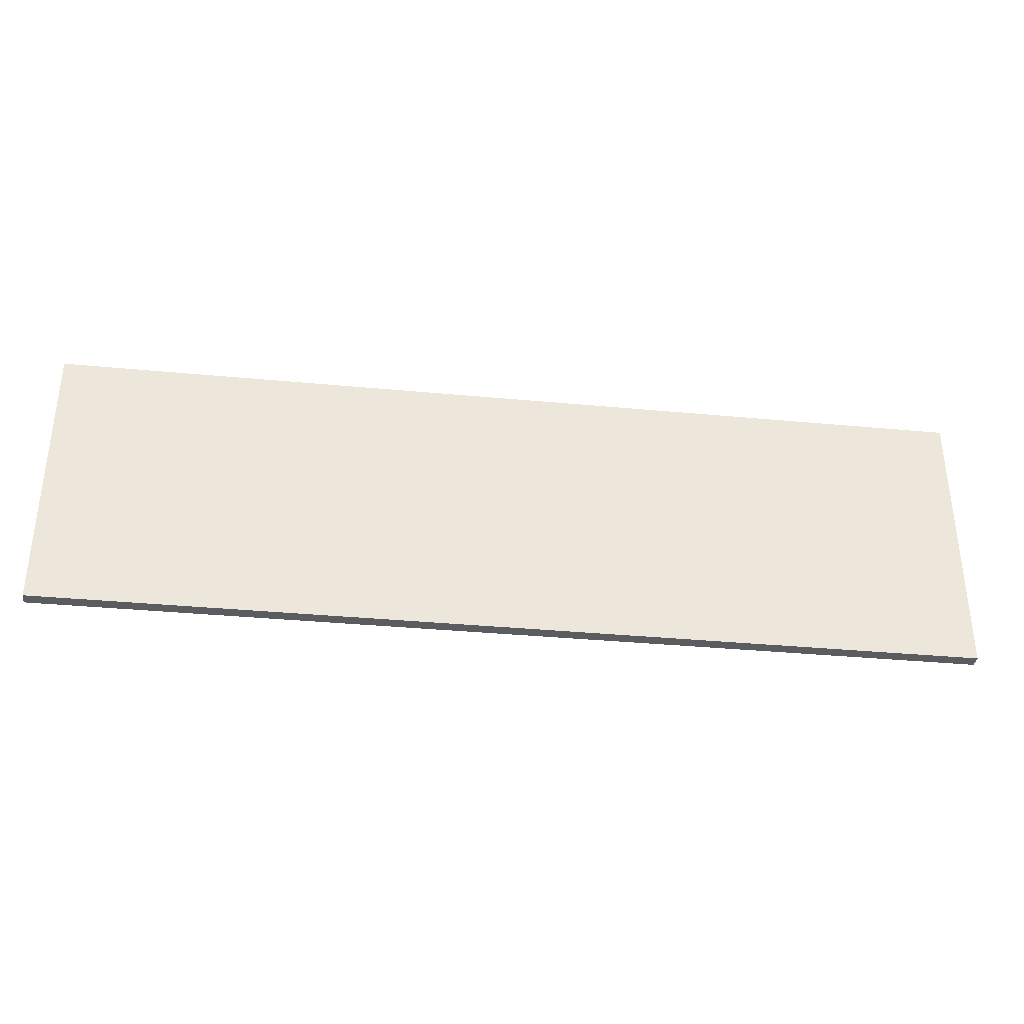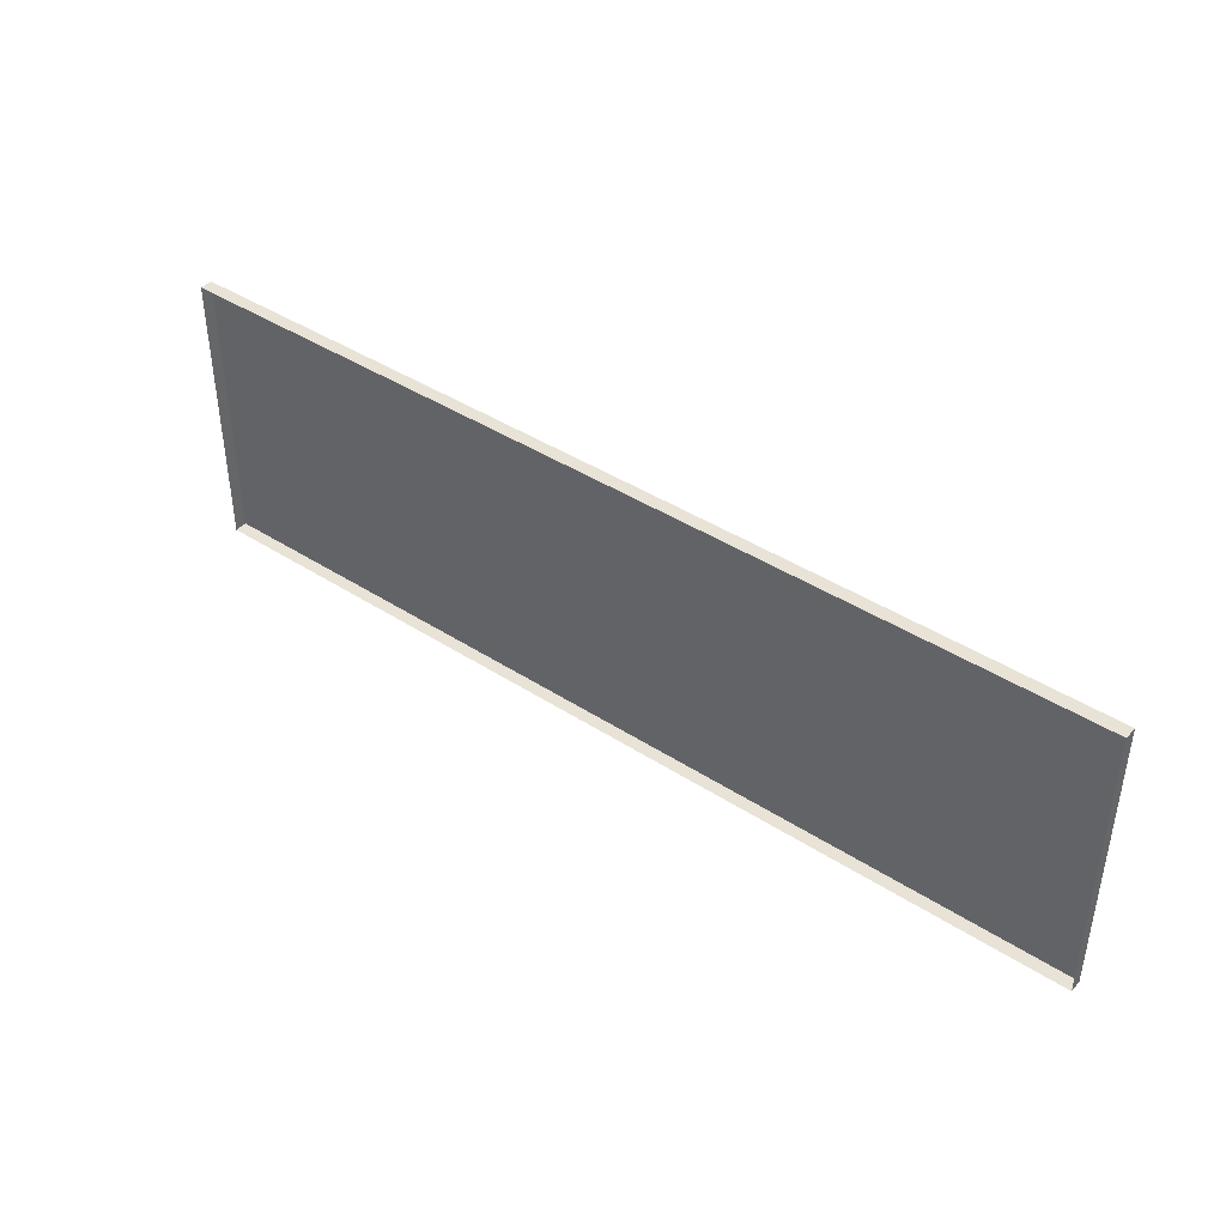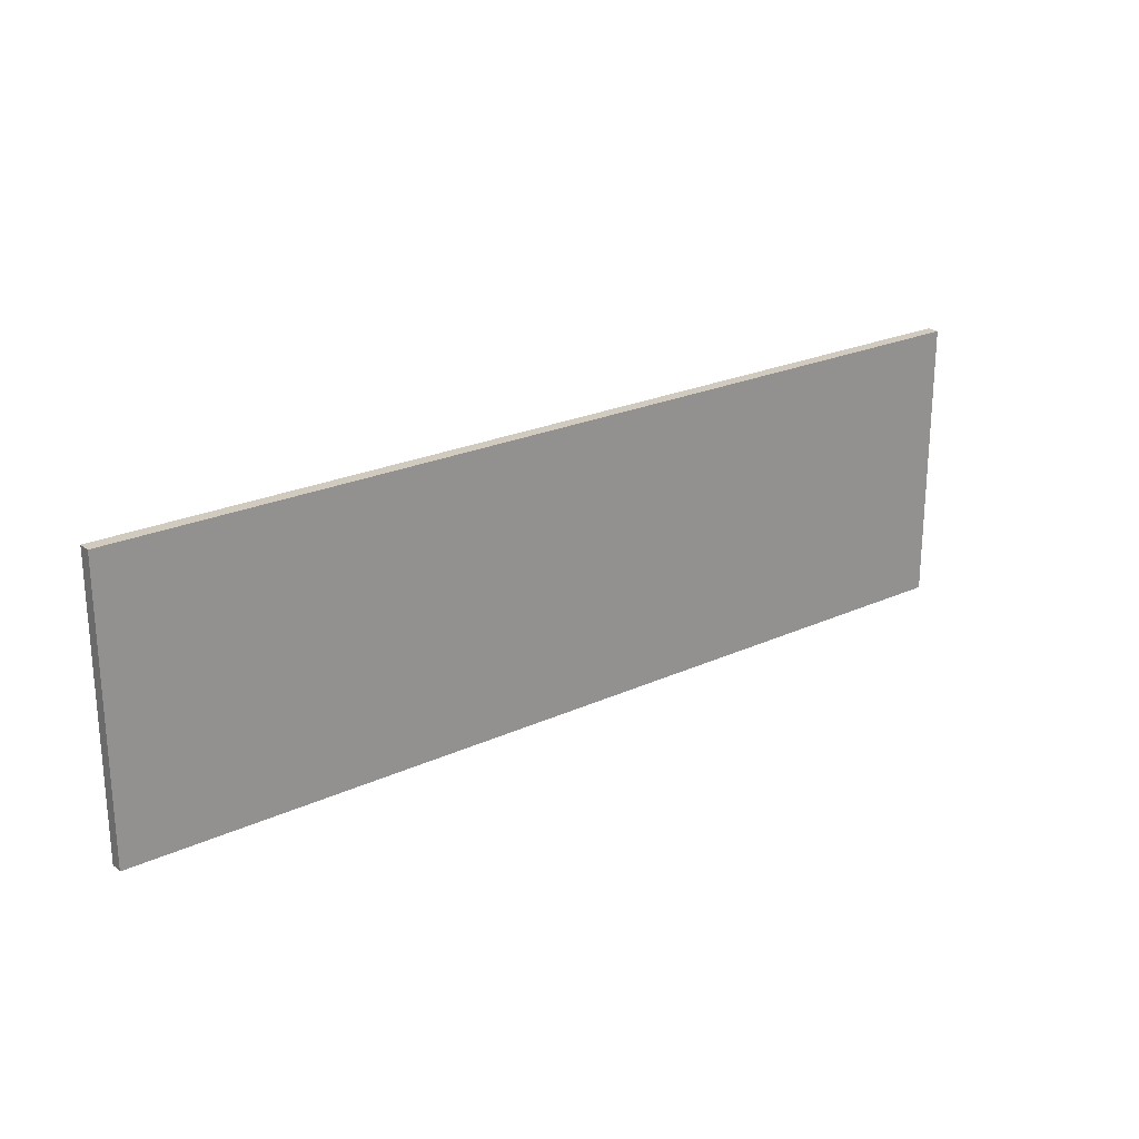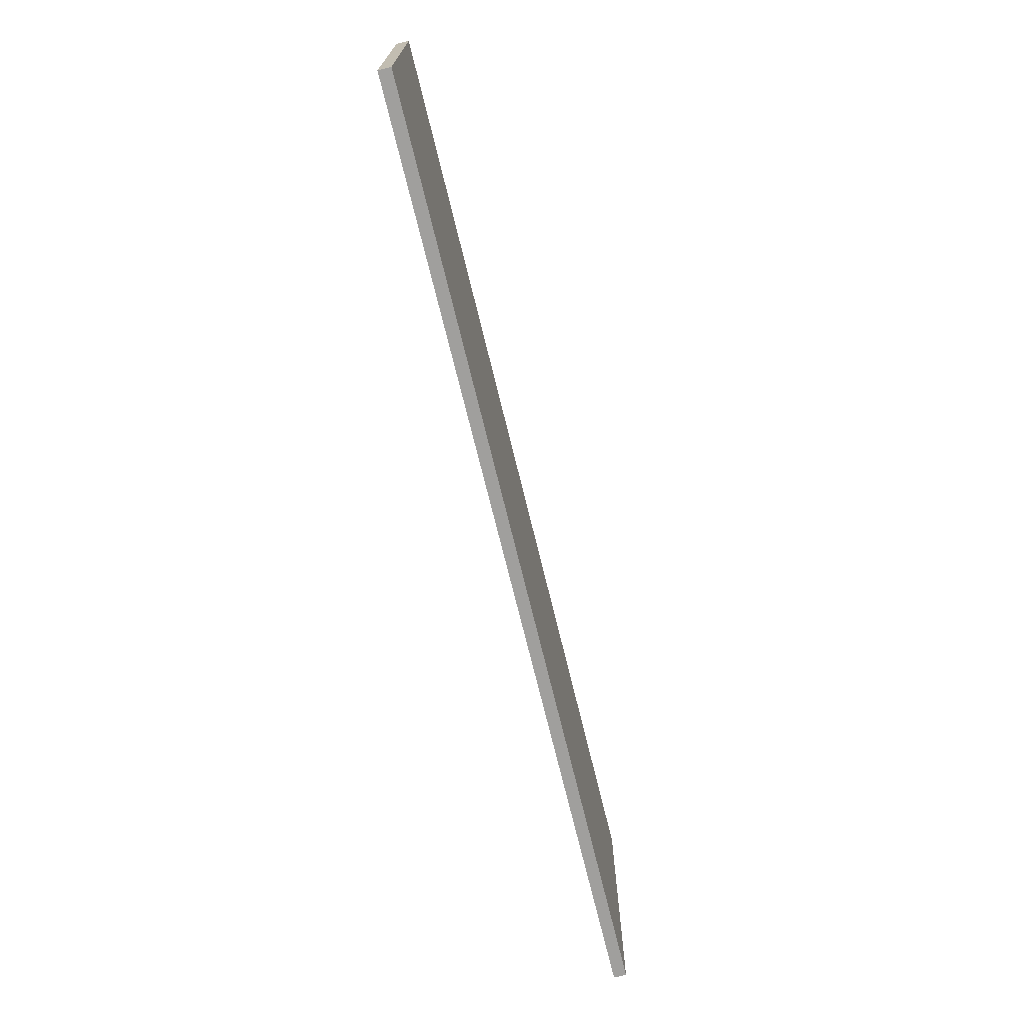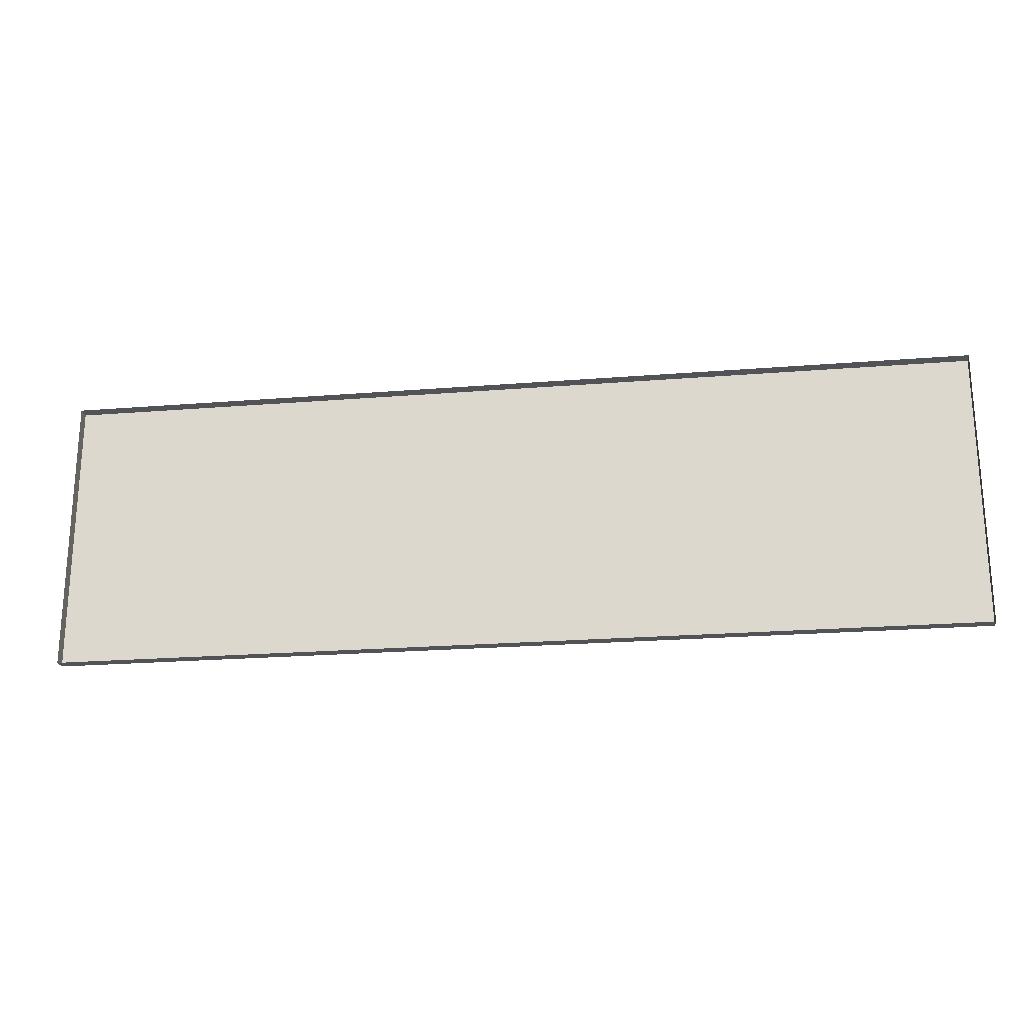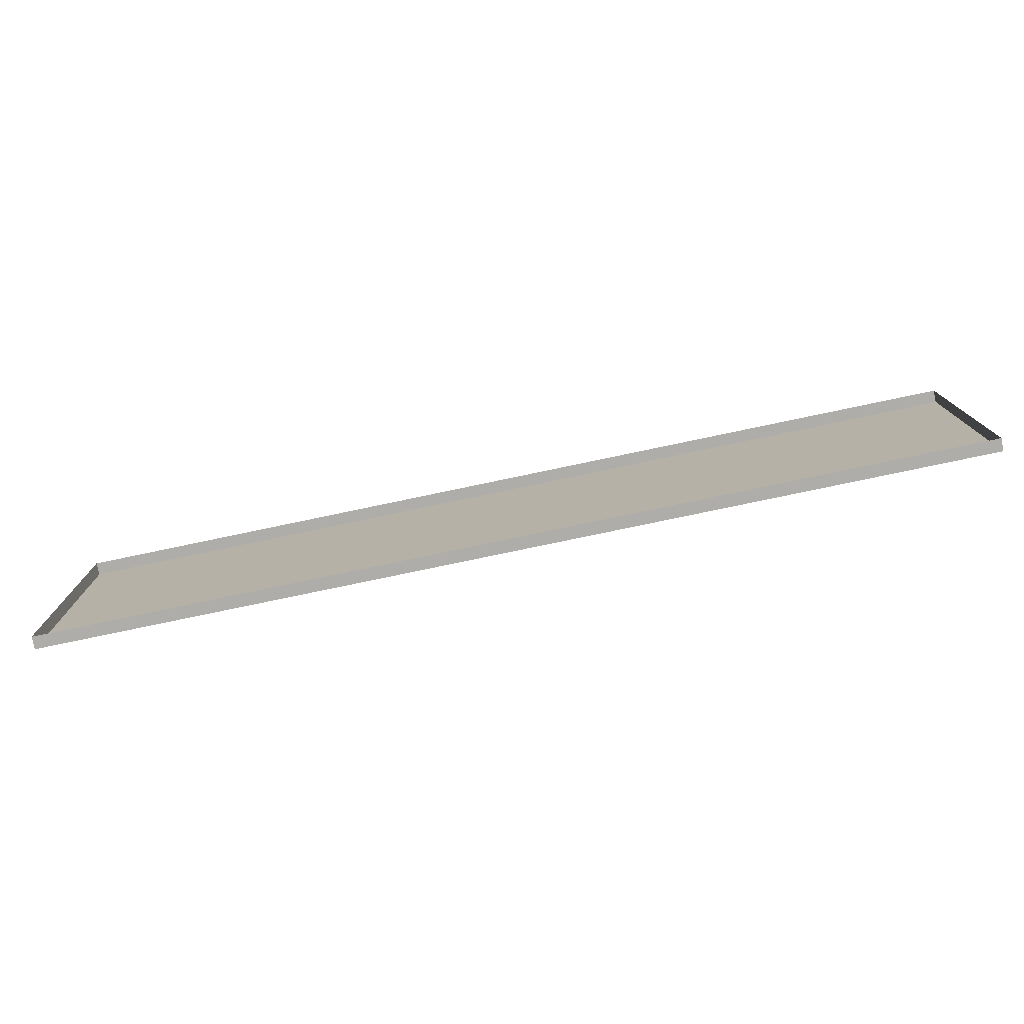
<metadata>
{"format":"obj","ext":"obj","renderer":"f3d","projection":"perspective","resolution":1024,"background":"white","views":[{"elev":-35.1,"azim":172.8,"up":"+Z"},{"elev":41.7,"azim":38.0,"up":"+Z"},{"elev":23.3,"azim":142.2,"up":"+Z"},{"elev":-71.3,"azim":103.7,"up":"+Z"},{"elev":-22.0,"azim":8.1,"up":"+Z"},{"elev":-77.3,"azim":11.9,"up":"+Z"}]}
</metadata>
<code>
o mesh247/mesh247-geometry#mesh247-geometry
v -0.02675 -0.2157 0.43
v -0.353 -0.2113 0.43
v -0.353 -0.2157 0.43
v -0.02675 -0.2113 0.43
v -0.353 -0.2157 0.331
v -0.02675 -0.2113 0.331
v -0.353 -0.2113 0.331
v -0.02675 -0.2157 0.331
f 1 2 3
f 2 1 4
f 2 5 3
f 1 6 4
f 6 2 4
f 5 2 7
f 6 1 8
f 2 6 7
f 6 5 7
f 5 6 8
f 3 2 1
f 4 1 2
f 3 5 2
f 4 6 1
f 4 2 6
f 7 2 5
f 8 1 6
f 7 6 2
f 7 5 6
f 8 6 5

</code>
